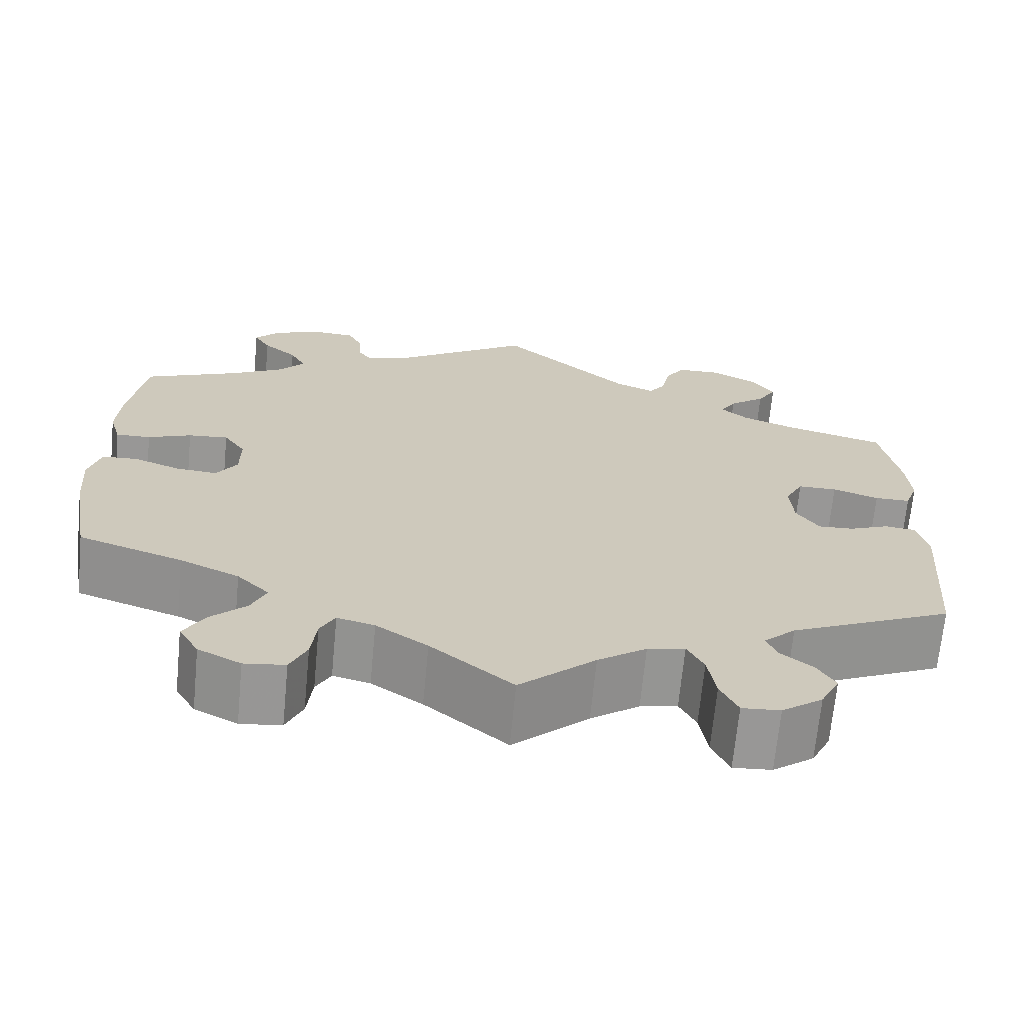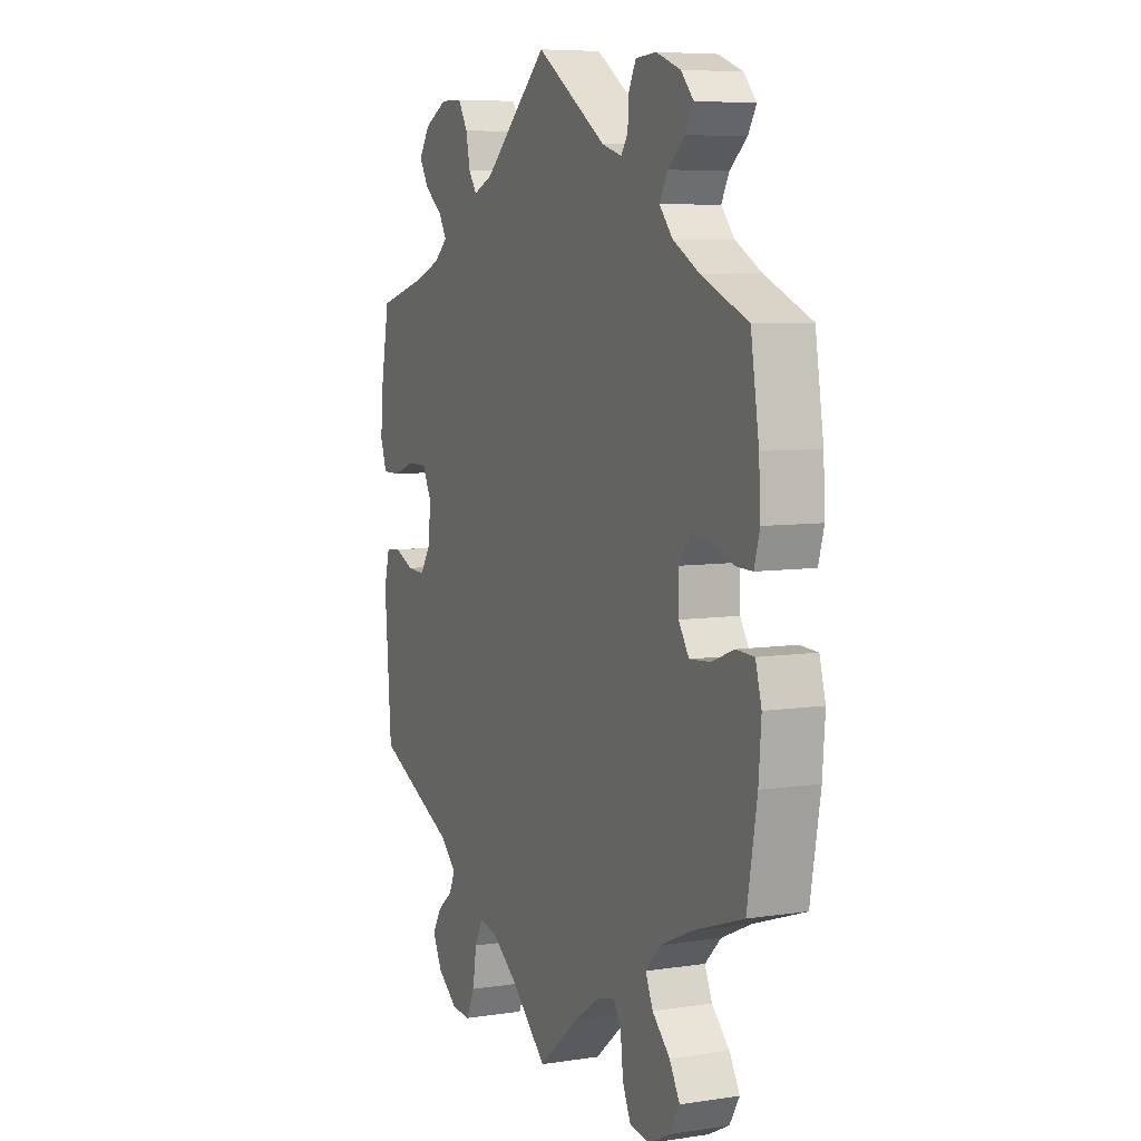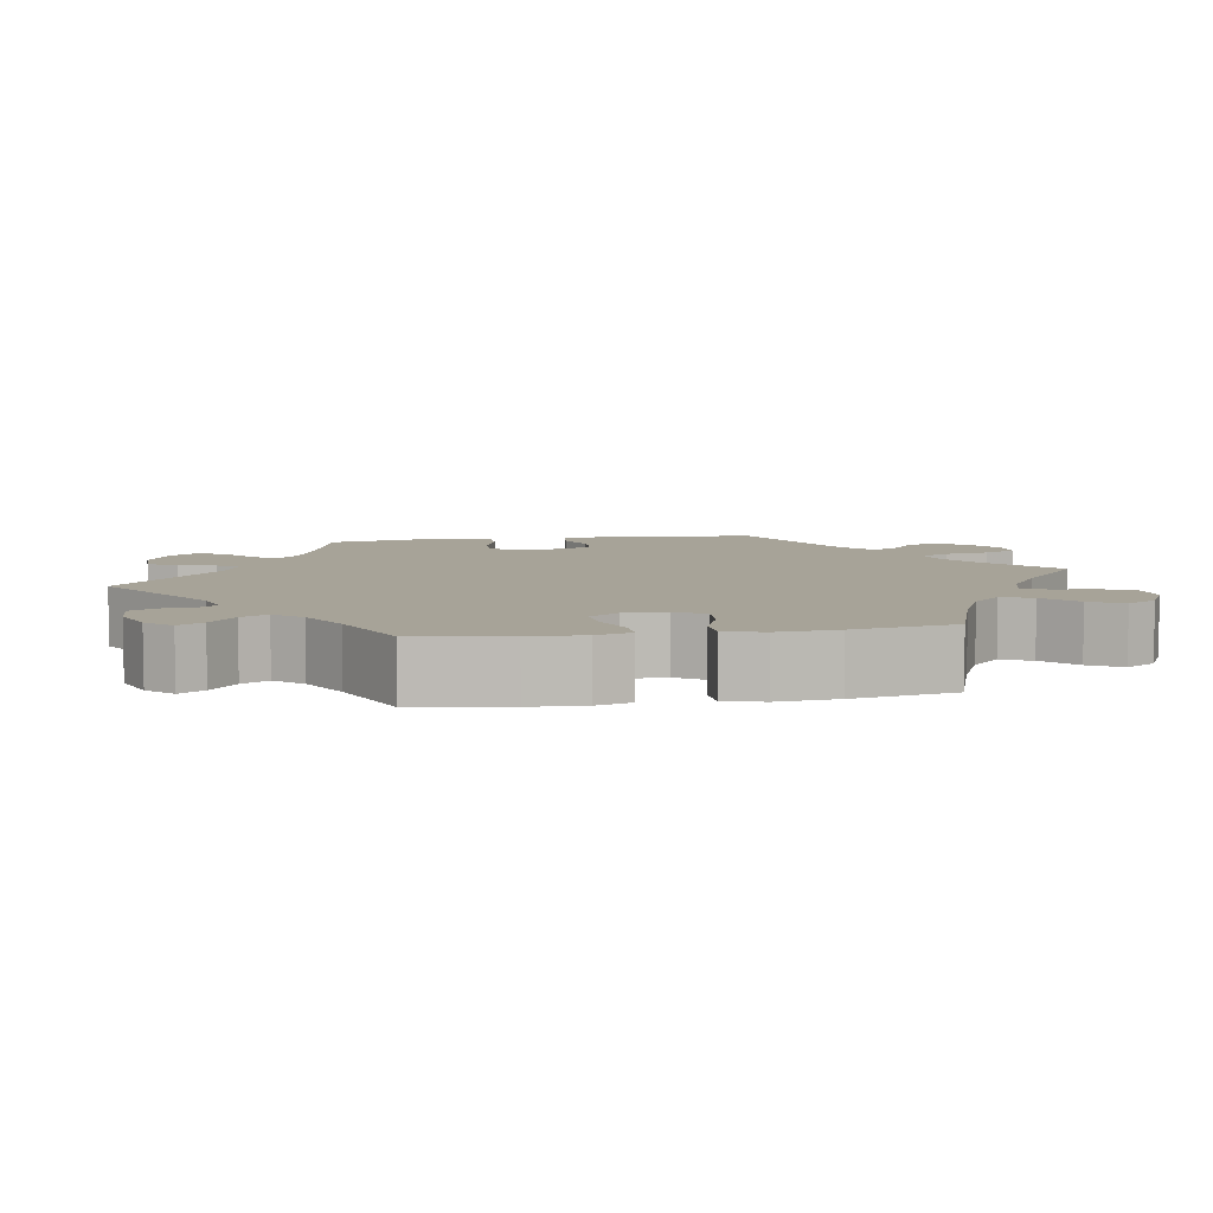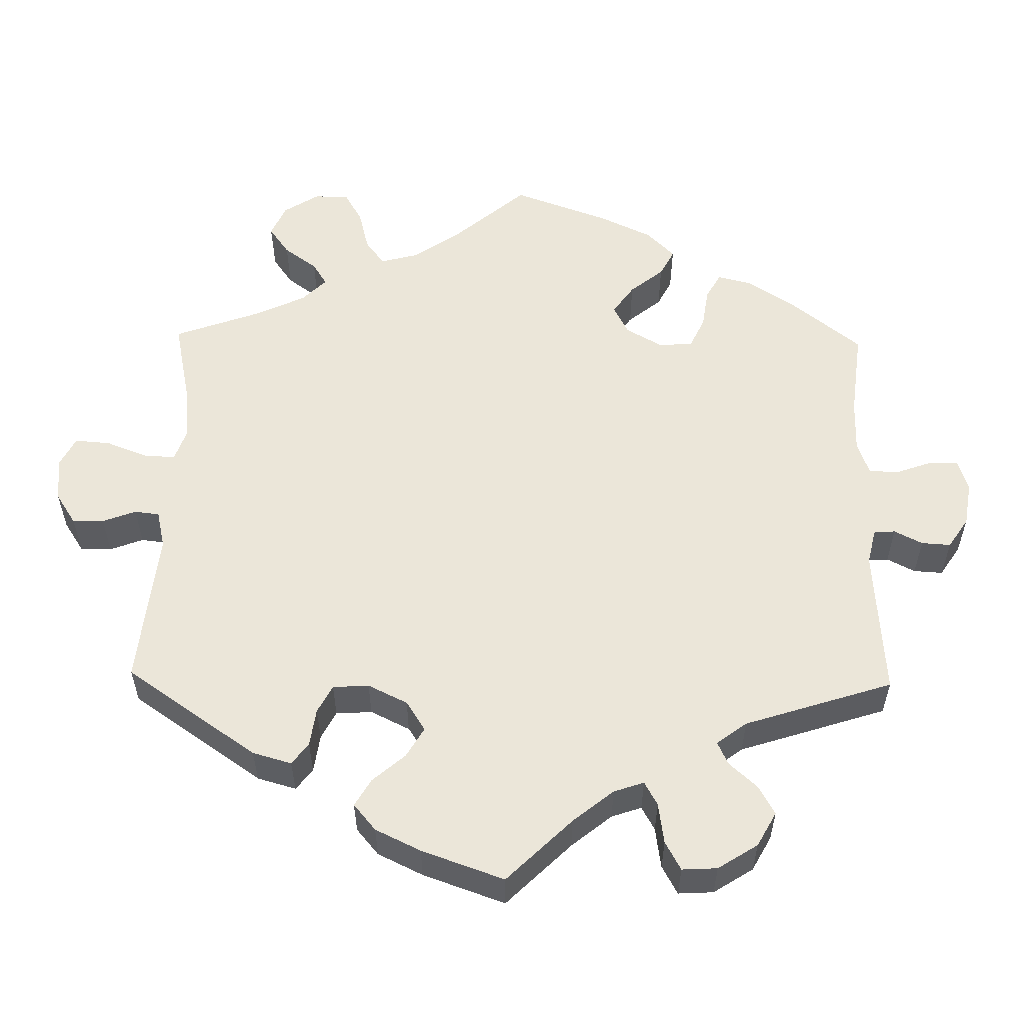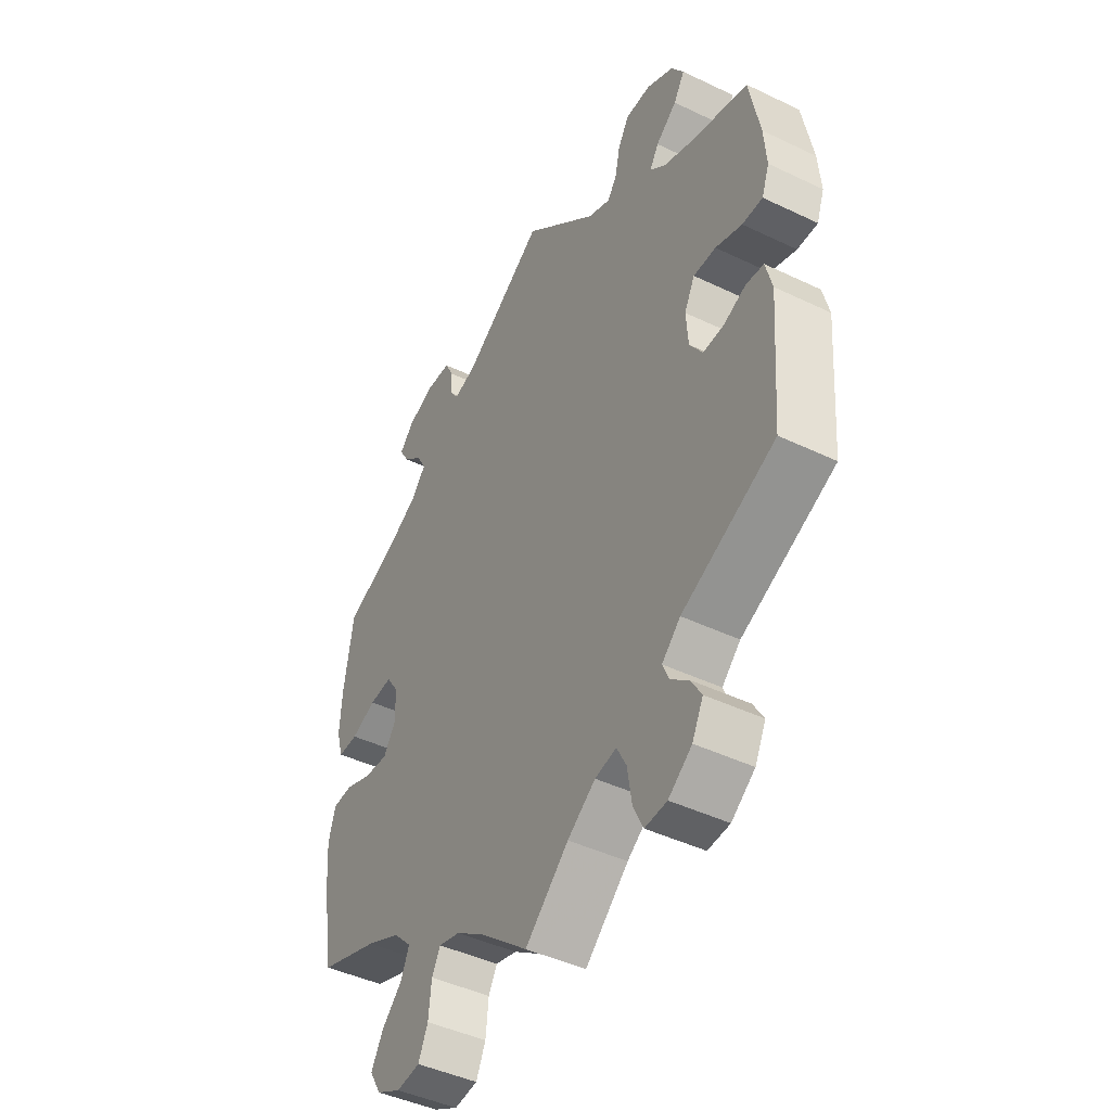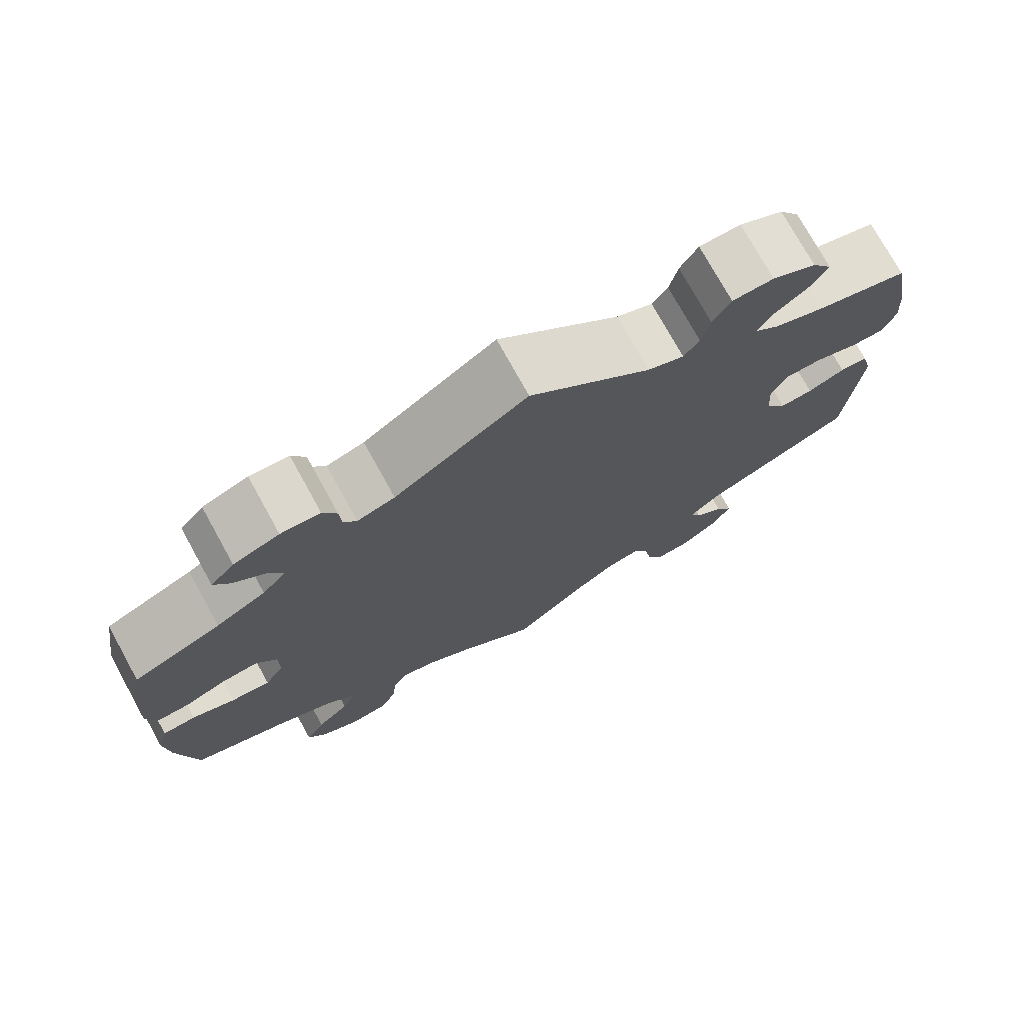
<metadata>
{"format":"obj","ext":"obj","renderer":"f3d","projection":"perspective","resolution":1024,"background":"white","views":[{"elev":-68.3,"azim":174.5,"up":"+Z"},{"elev":6.9,"azim":66.0,"up":"+Z"},{"elev":6.8,"azim":80.4,"up":"+Y"},{"elev":55.1,"azim":-58.9,"up":"+Y"},{"elev":-44.5,"azim":-119.2,"up":"+Z"},{"elev":75.2,"azim":151.1,"up":"+Z"}]}
</metadata>
<code>
v -0.087 0.07 -0.499
v -0.143 0.07 -0.459
v -0.186 0.07 -0.45
v -0.205 0.07 -0.487
v -0.214 0.07 -0.544
v -0.234 0.07 -0.586
v -0.278 0.07 -0.583
v -0.325 0.07 -0.548
v -0.347 0.07 -0.504
v -0.326 0.07 -0.469
v -0.29 0.07 -0.44
v -0.277 0.07 -0.41
v -0.314 0.07 -0.375
v -0.501 0.07 -0.289
v -0.517 0.07 -0.082
v -0.504 0.07 -0.031
v -0.469 0.07 -0.027
v -0.423 0.07 -0.046
v -0.382 0.07 -0.048
v -0.356 0.07 -0.009
v -0.352 0.07 0.048
v -0.373 0.07 0.089
v -0.418 0.07 0.089
v -0.471 0.07 0.071
v -0.512 0.07 0.071
v -0.527 0.07 0.113
v -0.522 0.07 0.178
v -0.501 0.07 0.289
v -0.388 0.07 0.32
v -0.325 0.07 0.344
v -0.294 0.07 0.371
v -0.312 0.07 0.401
v -0.354 0.07 0.434
v -0.376 0.07 0.47
v -0.351 0.07 0.508
v -0.297 0.07 0.536
v -0.246 0.07 0.535
v -0.224 0.07 0.498
v -0.214 0.07 0.451
v -0.195 0.07 0.424
v -0.15 0.07 0.443
v 0 0.07 0.578
v 0.163 0.07 0.469
v 0.209 0.07 0.455
v 0.225 0.07 0.478
v 0.227 0.07 0.519
v 0.244 0.07 0.553
v 0.292 0.07 0.556
v 0.348 0.07 0.535
v 0.377 0.07 0.503
v 0.358 0.07 0.471
v 0.319 0.07 0.438
v 0.301 0.07 0.404
v 0.331 0.07 0.369
v 0.392 0.07 0.335
v 0.5 0.07 0.289
v 0.519 0.07 0.169
v 0.523 0.07 0.098
v 0.51 0.07 0.053
v 0.47 0.07 0.054
v 0.42 0.07 0.074
v 0.374 0.07 0.078
v 0.349 0.07 0.041
v 0.349 0.07 -0.014
v 0.373 0.07 -0.051
v 0.421 0.07 -0.047
v 0.474 0.07 -0.027
v 0.515 0.07 -0.029
v 0.529 0.07 -0.079
v 0.523 0.07 -0.157
v 0.5 0.07 -0.289
v 0.38 0.07 -0.33
v 0.312 0.07 -0.361
v 0.275 0.07 -0.398
v 0.292 0.07 -0.437
v 0.333 0.07 -0.477
v 0.357 0.07 -0.519
v 0.334 0.07 -0.558
v 0.285 0.07 -0.583
v 0.238 0.07 -0.577
v 0.219 0.07 -0.535
v 0.213 0.07 -0.481
v 0.196 0.07 -0.449
v 0.153 0.07 -0.46
v 0.094 0.07 -0.5
v 0 0.07 -0.578
v -0.087 0 -0.499
v -0.143 0 -0.459
v -0.186 0 -0.45
v -0.205 0 -0.487
v -0.214 0 -0.544
v -0.234 0 -0.586
v -0.278 0 -0.583
v -0.325 0 -0.548
v -0.347 0 -0.504
v -0.326 0 -0.469
v -0.29 0 -0.44
v -0.277 0 -0.41
v -0.314 0 -0.375
v -0.501 0 -0.289
v -0.517 0 -0.082
v -0.504 0 -0.031
v -0.469 0 -0.027
v -0.423 0 -0.046
v -0.382 0 -0.048
v -0.356 0 -0.009
v -0.352 0 0.048
v -0.373 0 0.089
v -0.418 0 0.089
v -0.471 0 0.071
v -0.512 0 0.071
v -0.527 0 0.113
v -0.522 0 0.178
v -0.501 0 0.289
v -0.388 0 0.32
v -0.325 0 0.344
v -0.294 0 0.371
v -0.312 0 0.401
v -0.354 0 0.434
v -0.376 0 0.47
v -0.351 0 0.508
v -0.297 0 0.536
v -0.246 0 0.535
v -0.224 0 0.498
v -0.214 0 0.451
v -0.195 0 0.424
v -0.15 0 0.443
v 0 0 0.578
v 0.163 0 0.469
v 0.209 0 0.455
v 0.225 0 0.478
v 0.227 0 0.519
v 0.244 0 0.553
v 0.292 0 0.556
v 0.348 0 0.535
v 0.377 0 0.503
v 0.358 0 0.471
v 0.319 0 0.438
v 0.301 0 0.404
v 0.331 0 0.369
v 0.392 0 0.335
v 0.5 0 0.289
v 0.519 0 0.169
v 0.523 0 0.098
v 0.51 0 0.053
v 0.47 0 0.054
v 0.42 0 0.074
v 0.374 0 0.078
v 0.349 0 0.041
v 0.349 0 -0.014
v 0.373 0 -0.051
v 0.421 0 -0.047
v 0.474 0 -0.027
v 0.515 0 -0.029
v 0.529 0 -0.079
v 0.523 0 -0.157
v 0.5 0 -0.289
v 0.38 0 -0.33
v 0.312 0 -0.361
v 0.275 0 -0.398
v 0.292 0 -0.437
v 0.333 0 -0.477
v 0.357 0 -0.519
v 0.334 0 -0.558
v 0.285 0 -0.583
v 0.238 0 -0.577
v 0.219 0 -0.535
v 0.213 0 -0.481
v 0.196 0 -0.449
v 0.153 0 -0.46
v 0.094 0 -0.5
v 0 0 -0.578
f 85 86 1
f 84 85 1 2
f 83 84 2 3
f 79 80 81 82
f 79 82 83
f 78 79 83
f 75 76 77 78
f 74 75 78 83
f 73 74 83 3
f 69 70 71 72
f 69 72 73 3
f 66 67 68 69
f 65 66 69 3
f 58 59 60 61
f 58 61 62
f 55 56 57 58
f 54 55 58 62
f 53 54 62 63
f 49 50 51 52
f 49 52 53
f 48 49 53
f 45 46 47 48
f 44 45 48 53
f 43 44 53 63
f 41 42 43 63
f 36 37 38 39
f 36 39 40
f 35 36 40
f 32 33 34 35
f 31 32 35 40
f 30 31 40 41
f 26 27 28 29
f 26 29 30
f 23 24 25 26
f 22 23 26 30
f 21 22 30 41
f 15 16 17 18
f 13 14 15 18
f 12 13 18 19
f 8 9 10 11
f 8 11 12
f 7 8 12
f 4 5 6 7
f 3 4 7 12
f 64 65 3 12
f 20 21 41 63
f 20 63 64
f 12 19 20 64
f 87 172 171
f 88 87 171 170
f 89 88 170 169
f 168 167 166 165
f 169 168 165
f 169 165 164
f 164 163 162 161
f 169 164 161 160
f 89 169 160 159
f 158 157 156 155
f 89 159 158 155
f 155 154 153 152
f 89 155 152 151
f 147 146 145 144
f 148 147 144
f 144 143 142 141
f 148 144 141 140
f 149 148 140 139
f 138 137 136 135
f 139 138 135
f 139 135 134
f 134 133 132 131
f 139 134 131 130
f 149 139 130 129
f 149 129 128 127
f 125 124 123 122
f 126 125 122
f 126 122 121
f 121 120 119 118
f 126 121 118 117
f 127 126 117 116
f 115 114 113 112
f 116 115 112
f 112 111 110 109
f 116 112 109 108
f 127 116 108 107
f 104 103 102 101
f 104 101 100 99
f 105 104 99 98
f 97 96 95 94
f 98 97 94
f 98 94 93
f 93 92 91 90
f 98 93 90 89
f 98 89 151 150
f 149 127 107 106
f 150 149 106
f 150 106 105 98
f 1 87 88 2
f 2 88 89 3
f 3 89 90 4
f 4 90 91 5
f 5 91 92 6
f 6 92 93 7
f 7 93 94 8
f 8 94 95 9
f 9 95 96 10
f 10 96 97 11
f 11 97 98 12
f 12 98 99 13
f 13 99 100 14
f 14 100 101 15
f 15 101 102 16
f 16 102 103 17
f 17 103 104 18
f 18 104 105 19
f 19 105 106 20
f 20 106 107 21
f 21 107 108 22
f 22 108 109 23
f 23 109 110 24
f 24 110 111 25
f 25 111 112 26
f 26 112 113 27
f 27 113 114 28
f 28 114 115 29
f 29 115 116 30
f 30 116 117 31
f 31 117 118 32
f 32 118 119 33
f 33 119 120 34
f 34 120 121 35
f 35 121 122 36
f 36 122 123 37
f 37 123 124 38
f 38 124 125 39
f 39 125 126 40
f 40 126 127 41
f 41 127 128 42
f 42 128 129 43
f 43 129 130 44
f 44 130 131 45
f 45 131 132 46
f 46 132 133 47
f 47 133 134 48
f 48 134 135 49
f 49 135 136 50
f 50 136 137 51
f 51 137 138 52
f 52 138 139 53
f 53 139 140 54
f 54 140 141 55
f 55 141 142 56
f 56 142 143 57
f 57 143 144 58
f 58 144 145 59
f 59 145 146 60
f 60 146 147 61
f 61 147 148 62
f 62 148 149 63
f 63 149 150 64
f 64 150 151 65
f 65 151 152 66
f 66 152 153 67
f 67 153 154 68
f 68 154 155 69
f 69 155 156 70
f 70 156 157 71
f 71 157 158 72
f 72 158 159 73
f 73 159 160 74
f 74 160 161 75
f 75 161 162 76
f 76 162 163 77
f 77 163 164 78
f 78 164 165 79
f 79 165 166 80
f 80 166 167 81
f 81 167 168 82
f 82 168 169 83
f 83 169 170 84
f 84 170 171 85
f 85 171 172 86
f 86 172 87 1

</code>
